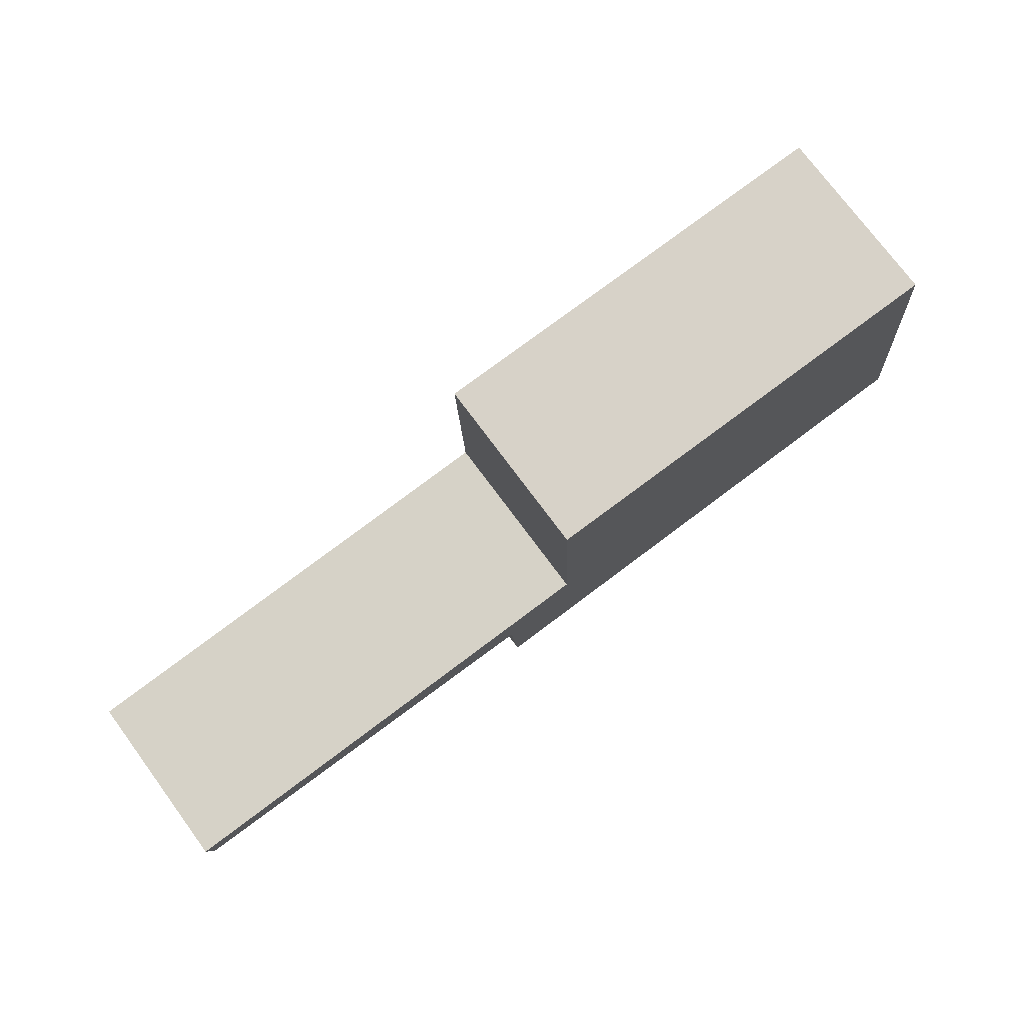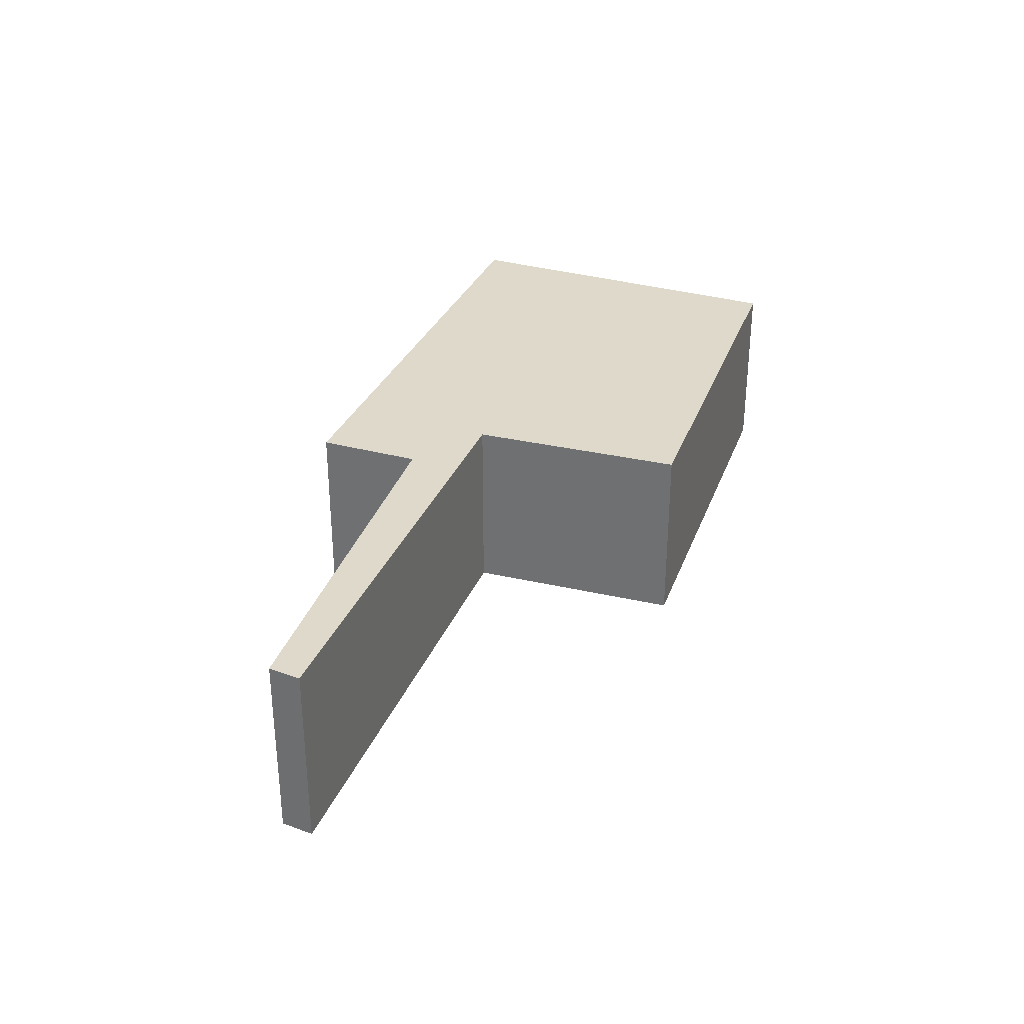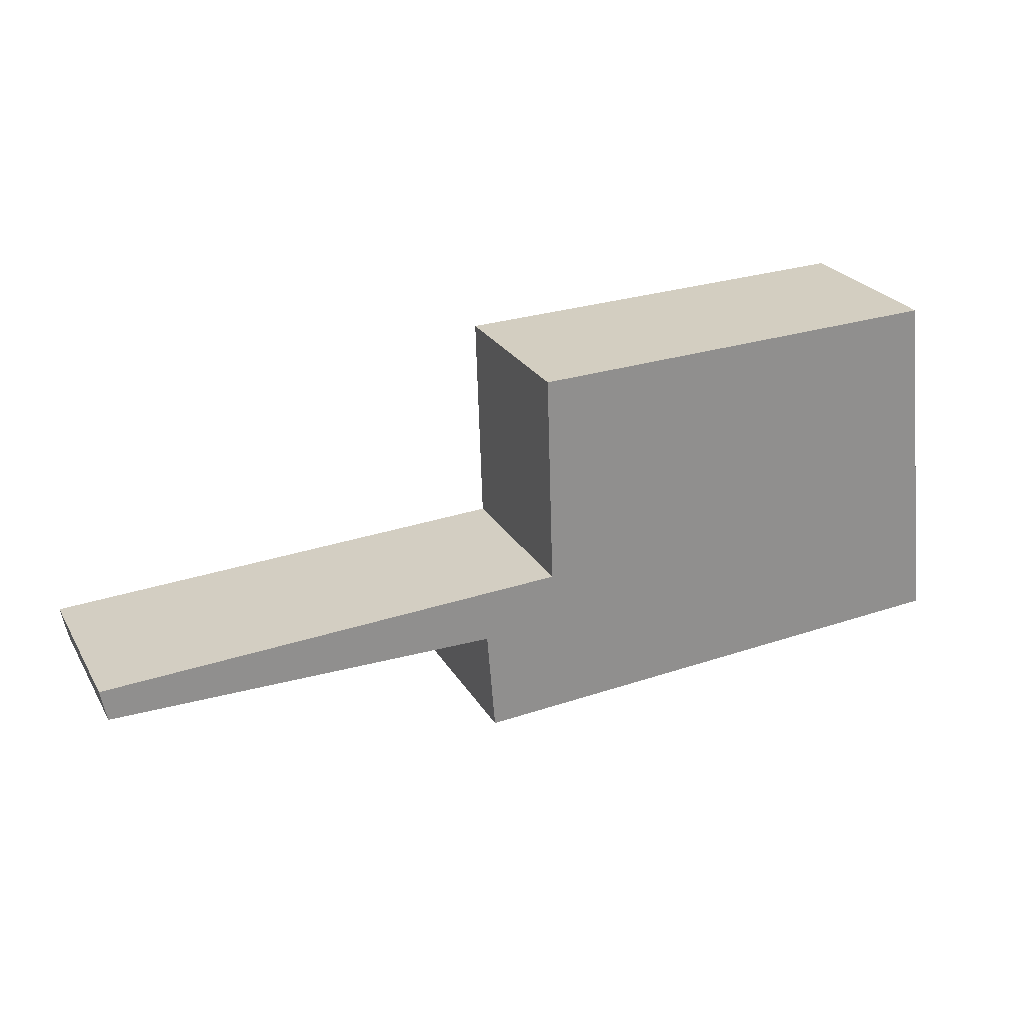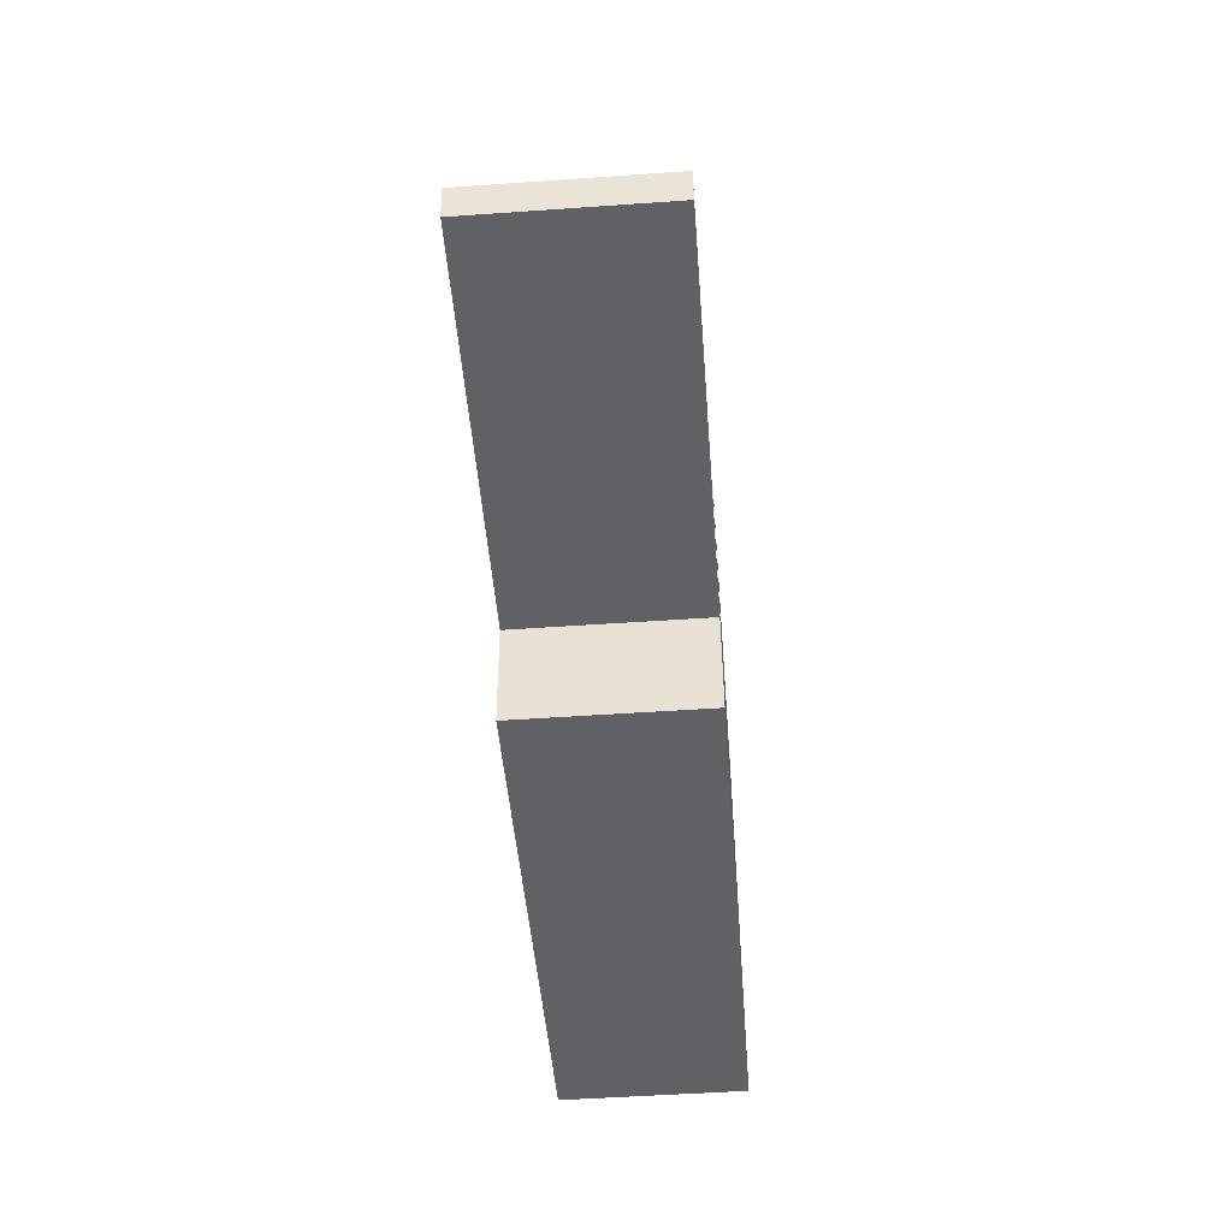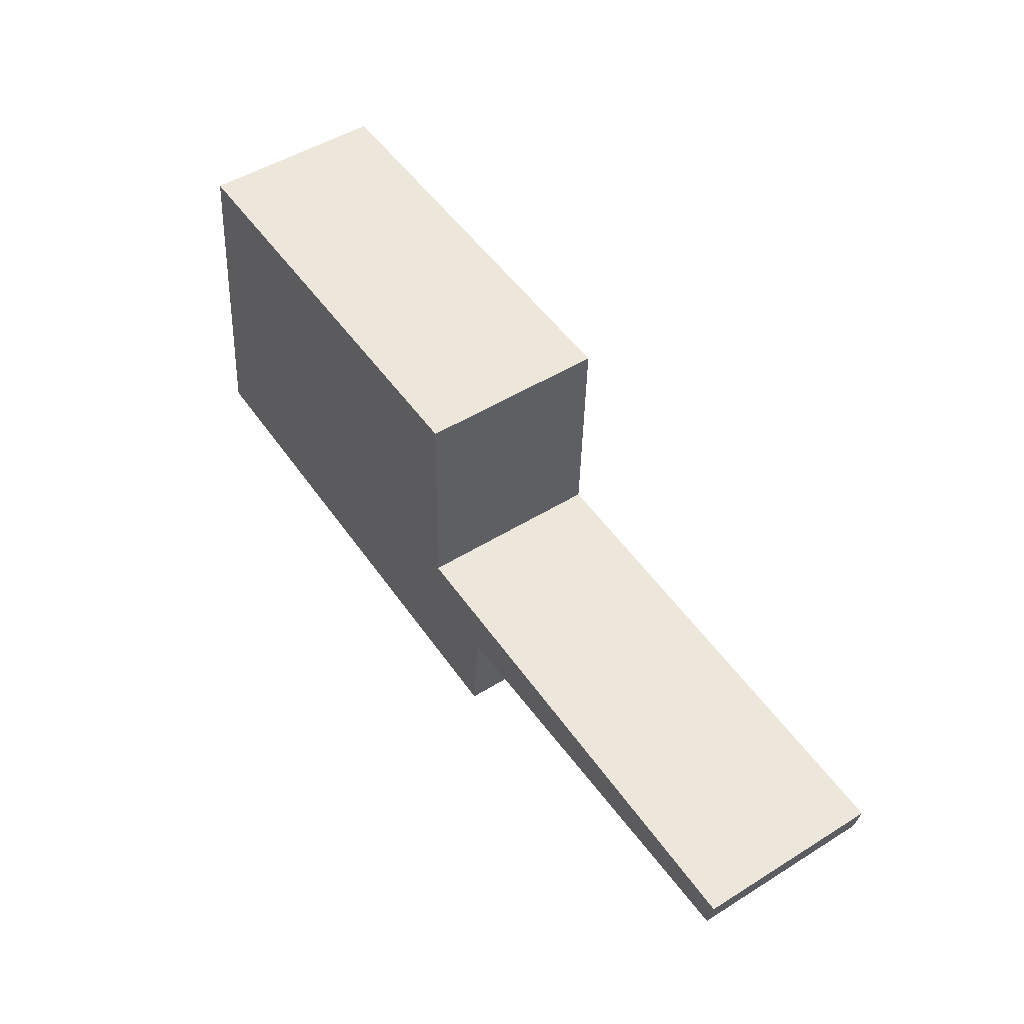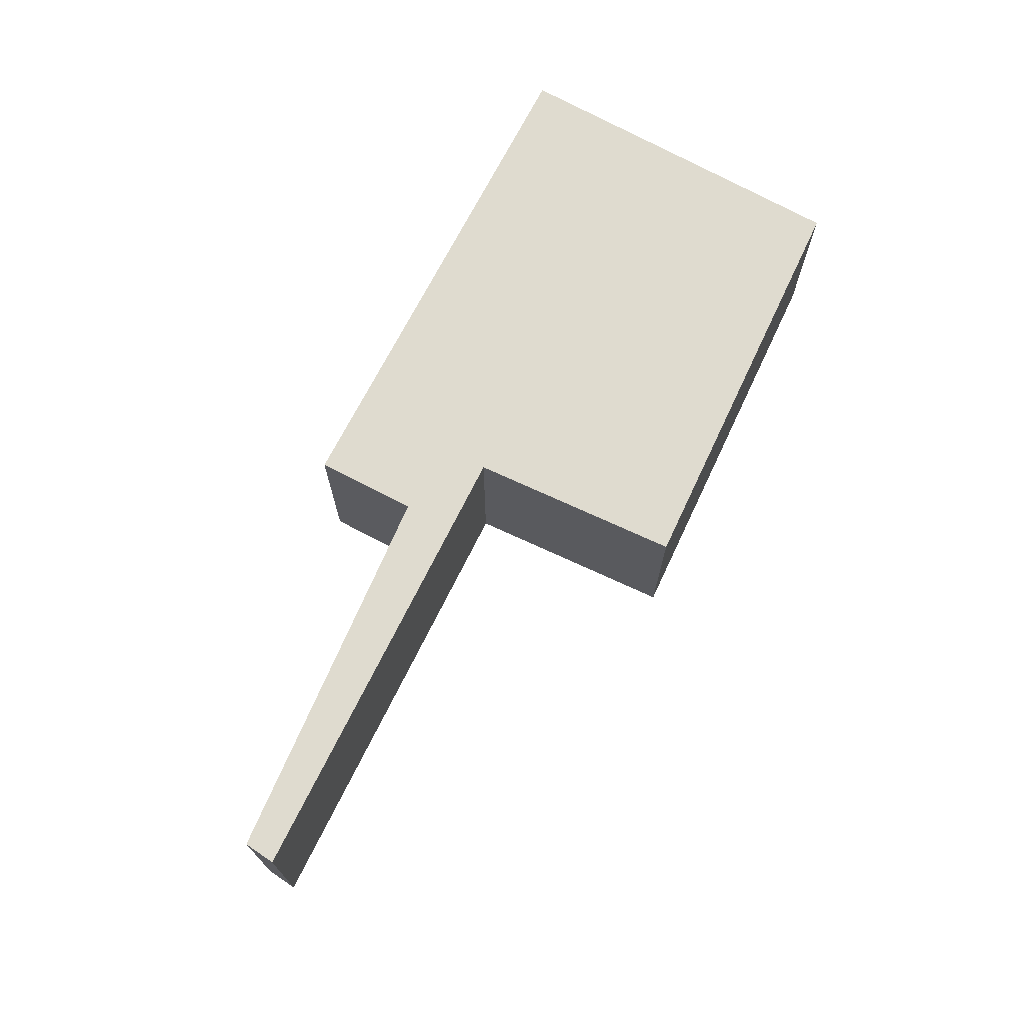
<metadata>
{"format":"obj","ext":"obj","renderer":"f3d","projection":"perspective","resolution":1024,"background":"white","views":[{"elev":75.2,"azim":-36.5,"up":"+Z"},{"elev":31.7,"azim":-73.8,"up":"+Y"},{"elev":24.8,"azim":-23.8,"up":"+Z"},{"elev":-50.3,"azim":-85.6,"up":"+Z"},{"elev":49.4,"azim":-124.5,"up":"+Z"},{"elev":70.3,"azim":-66.9,"up":"+Y"}]}
</metadata>
<code>
v  7.586 2.973 0.42
v  0.099 2.973 -0.515
v  0 2.973 1.82e-16
v  6.453 2.973 -0.493
v  7.864 2.973 -2.076
v  14.17 2.973 -1.661
v  7.641 2.973 0.423
v  7.638 2.973 0.522
v  7.525 2.973 3.903
v  14.48 2.973 4.158
v  15.12 2.973 -1.599
v  14.86 2.973 0.804
v  6.589 2.973 -2.16
v  0.099 3.153e-17 -0.515
v  0 0 0
v  7.641 -2.59e-17 0.423
v  7.525 -2.39e-16 3.903
v  7.638 -3.196e-17 0.522
v  6.589 1.323e-16 -2.16
v  6.453 3.019e-17 -0.493
v  7.586 -2.572e-17 0.42
v  14.48 -2.546e-16 4.158
v  14.86 -4.923e-17 0.804
v  15.12 9.791e-17 -1.599
v  14.17 1.017e-16 -1.661
v  7.864 1.271e-16 -2.076
g defaultobject
f 1 2 3
f 2 1 4
f 4 1 5
f 5 1 6
f 6 1 7
f 6 7 8
f 6 8 9
f 6 9 10
f 6 10 11
f 11 10 12
f 5 13 4
f 14 3 2
f 3 14 15
f 16 8 7
f 8 16 9
f 9 16 17
f 17 16 18
f 19 4 13
f 4 19 20
f 15 1 3
f 1 15 21
f 1 21 7
f 7 21 16
f 17 10 9
f 10 17 22
f 22 12 10
f 12 22 23
f 12 23 11
f 11 23 24
f 24 6 11
f 6 24 5
f 5 24 25
f 5 25 26
f 5 26 13
f 13 26 19
f 20 2 4
f 2 20 14
f 17 23 22
f 23 17 24
f 24 17 25
f 25 17 26
f 26 17 18
f 26 18 16
f 26 16 21
f 26 21 20
f 20 21 15
f 20 15 14
f 19 26 20

</code>
